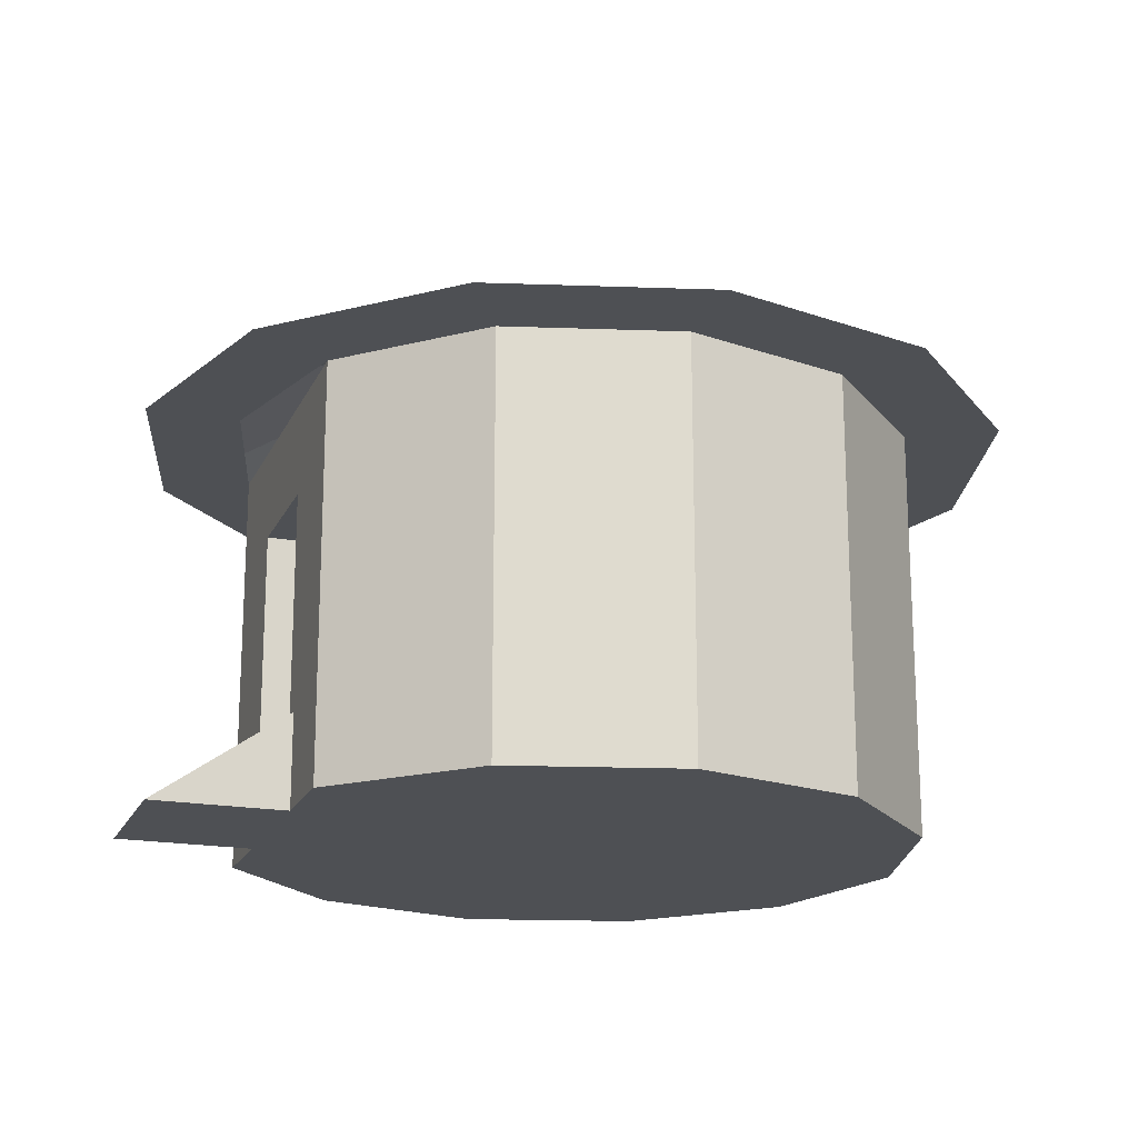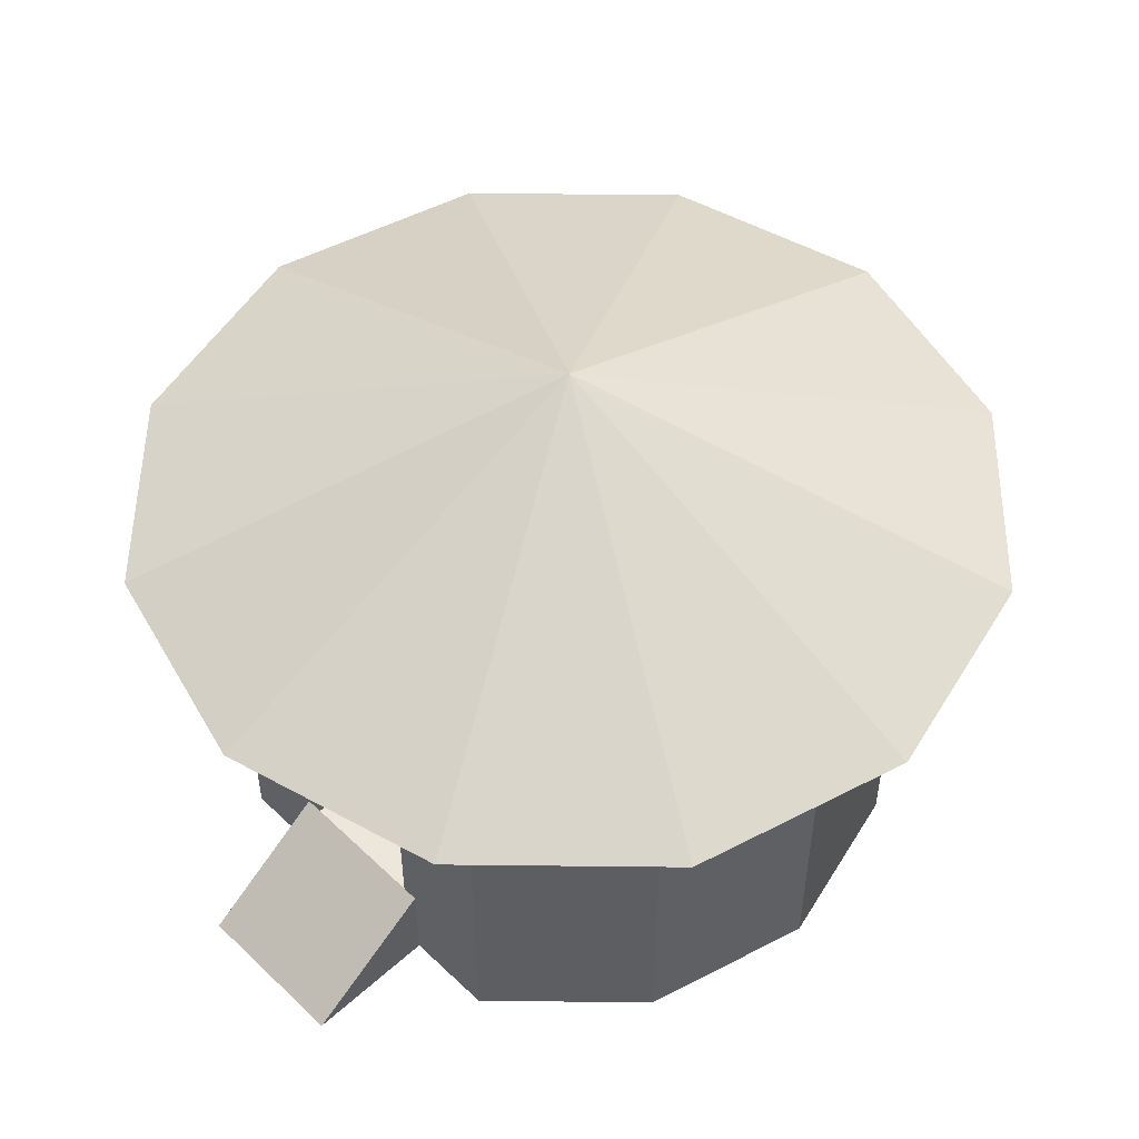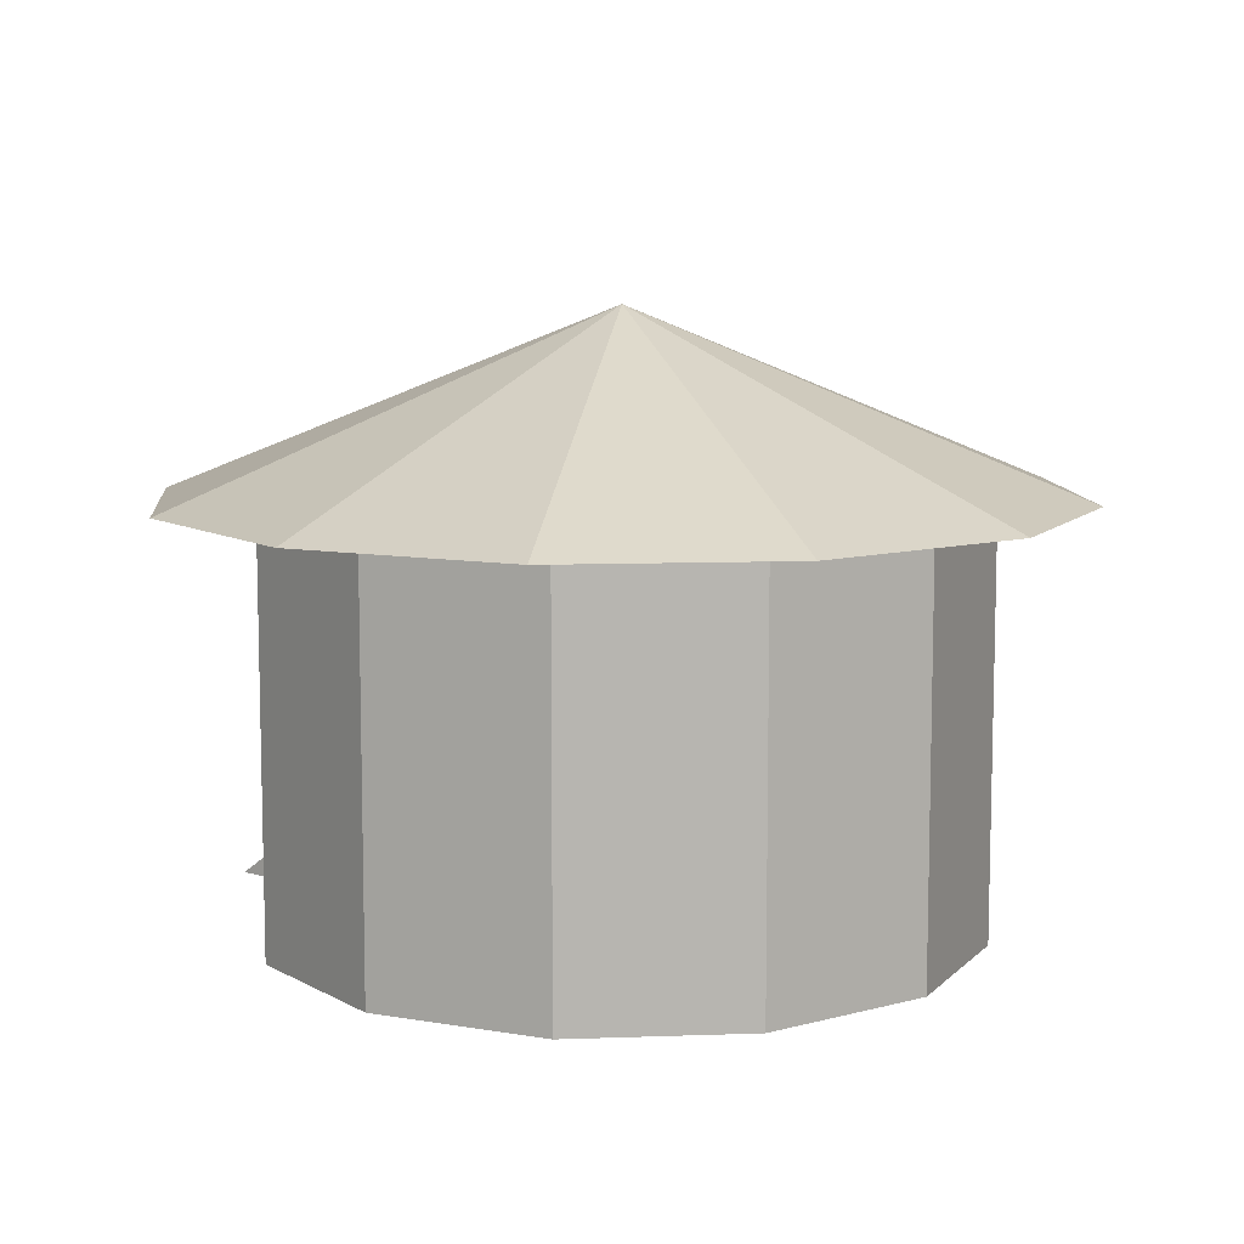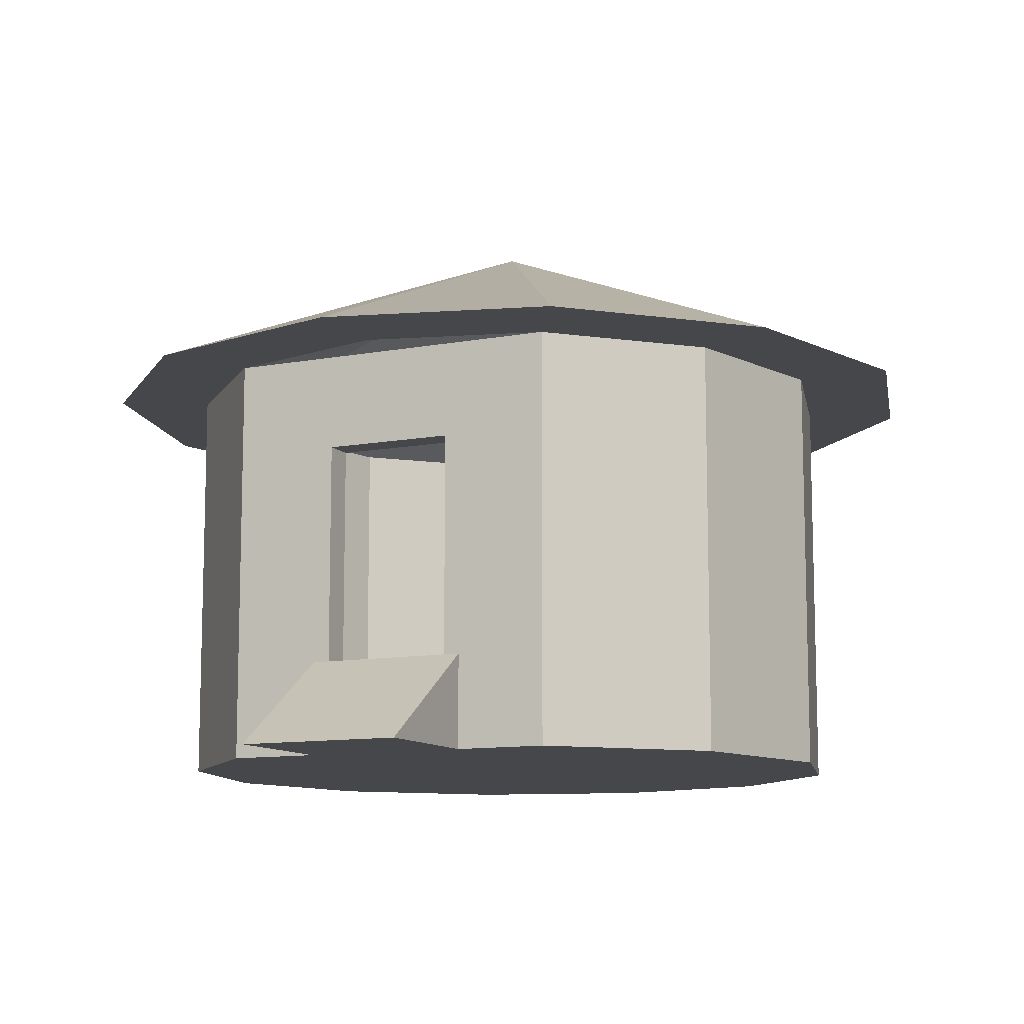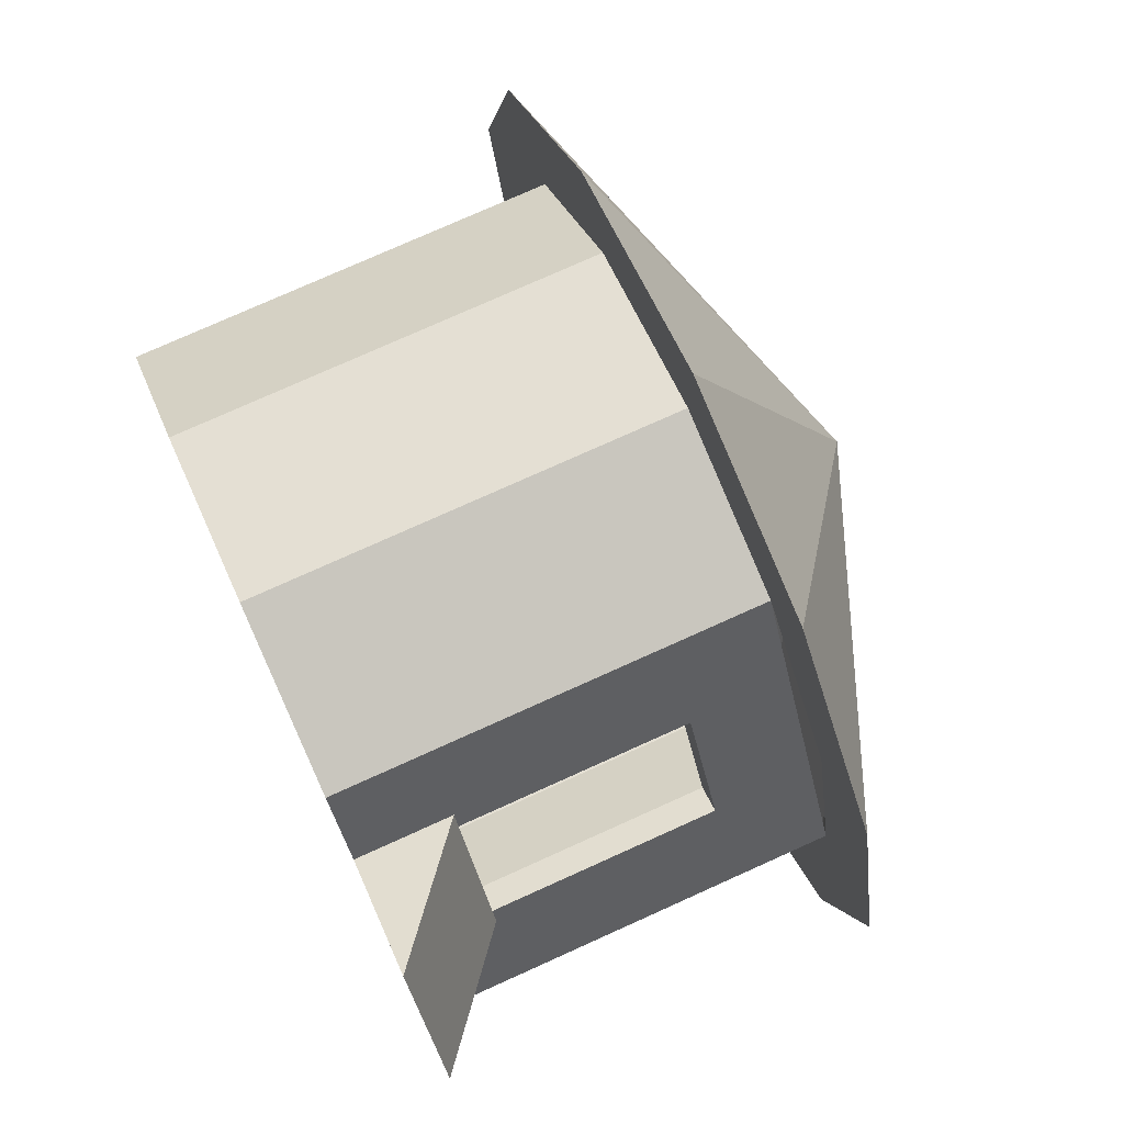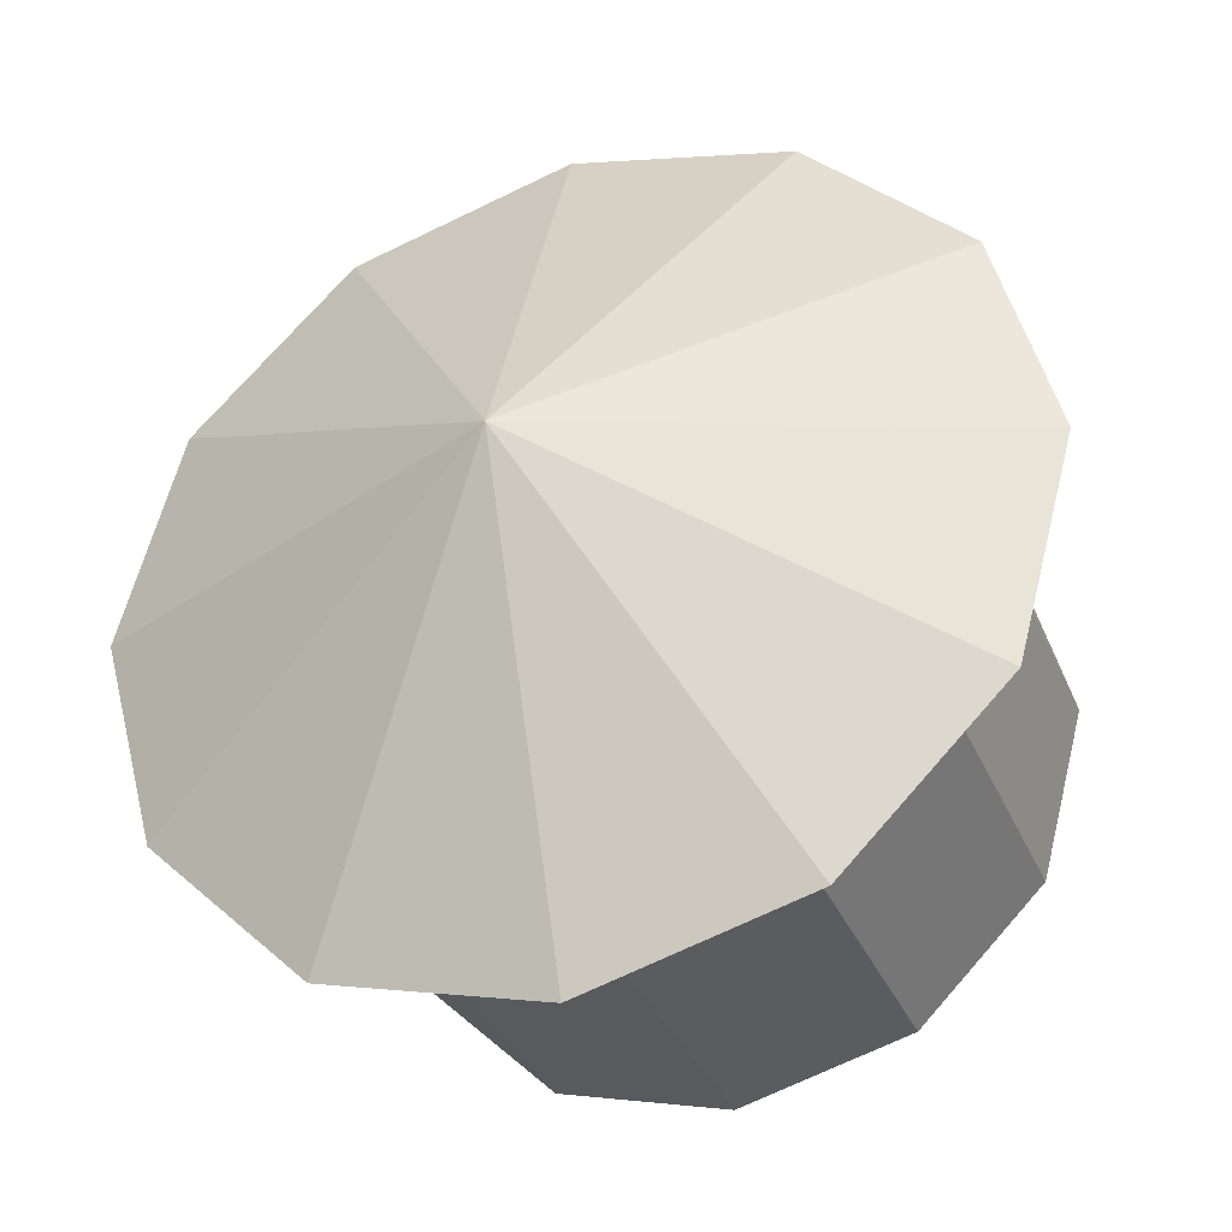
<metadata>
{"format":"obj","ext":"obj","renderer":"f3d","projection":"perspective","resolution":1024,"background":"white","views":[{"elev":-19.0,"azim":131.1,"up":"+Y"},{"elev":51.9,"azim":105.7,"up":"+Y"},{"elev":9.5,"azim":-170.4,"up":"+Y"},{"elev":-10.8,"azim":85.1,"up":"+Y"},{"elev":75.9,"azim":65.7,"up":"+Z"},{"elev":-34.9,"azim":-159.0,"up":"+Z"}]}
</metadata>
<code>
o Cylinder.002
v 63.56 -0.4326 10.38
v 63.57 3.052 10.08
v 62.1 -0.4326 9.988
v 62.27 3.052 9.727
v 61.03 -0.4326 8.921
v 61.31 3.052 8.773
v 60.64 -0.4326 7.463
v 60.96 3.052 7.47
v 61.03 -0.4326 6.005
v 61.31 3.052 6.167
v 62.1 -0.4326 4.937
v 62.27 3.052 5.213
v 63.56 -0.4326 4.547
v 63.57 3.052 4.864
v 65.01 -0.4326 4.937
v 64.87 3.052 5.213
v 66.08 -0.4326 6.005
v 65.83 3.052 6.167
v 66.02 0.3648 8.246
v 65.8 2.244 8.119
v 65.47 0.3648 9.205
v 65.25 2.244 9.079
v 62.1 3.052 9.988
v 63.56 3.052 10.38
v 61.03 3.052 8.921
v 60.64 3.052 7.463
v 61.03 3.052 6.005
v 62.1 3.052 4.937
v 63.56 3.052 4.547
v 65.01 3.052 4.937
v 66.08 3.052 6.005
v 66.02 2.244 8.246
v 65.47 2.244 9.205
v 62.27 0.3648 9.727
v 63.57 0.3648 10.08
v 61.31 0.3648 8.773
v 60.96 0.3648 7.47
v 61.31 0.3648 6.167
v 62.27 0.3648 5.213
v 63.57 0.3648 4.864
v 64.87 0.3648 5.213
v 65.83 0.3648 6.167
v 65.8 0.3648 8.119
v 65.25 0.3648 9.079
v 64.87 3.052 9.727
v 66.18 3.052 7.47
v 64.87 0.3648 9.727
v 66.18 0.3648 7.47
v 66.47 3.052 7.463
v 66.47 -0.4326 7.463
v 65.01 -0.4326 9.988
v 65.01 3.052 9.988
f 24 3 1
f 23 5 3
f 25 7 5
f 26 9 7
f 27 11 9
f 28 13 11
f 29 15 13
f 30 17 15
f 31 50 17
f 45 49 46
f 52 1 51
f 3 11 50
f 8 38 10
f 4 24 2
f 6 23 4
f 8 25 6
f 10 26 8
f 10 28 27
f 12 29 28
f 14 30 29
f 16 31 30
f 18 49 31
f 20 33 22
f 2 52 45
f 35 41 37
f 2 34 4
f 16 42 18
f 10 39 12
f 45 35 2
f 4 36 6
f 18 48 46
f 12 40 14
f 6 37 8
f 14 41 16
f 22 46 20
f 44 48 47
f 22 47 45
f 20 48 43
f 32 50 49
f 21 50 19
f 33 49 52
f 33 51 21
f 20 19 32
f 43 21 19
f 22 21 44
f 24 23 3
f 23 25 5
f 25 26 7
f 26 27 9
f 27 28 11
f 28 29 13
f 29 30 15
f 30 31 17
f 31 49 50
f 45 52 49
f 52 24 1
f 51 1 3
f 3 5 7
f 7 9 11
f 11 13 15
f 15 17 50
f 50 51 3
f 3 7 11
f 11 15 50
f 8 37 38
f 4 23 24
f 6 25 23
f 8 26 25
f 10 27 26
f 10 12 28
f 12 14 29
f 14 16 30
f 16 18 31
f 18 46 49
f 20 32 33
f 2 24 52
f 36 34 35
f 35 47 48
f 48 42 41
f 41 40 39
f 39 38 37
f 37 36 35
f 35 48 41
f 41 39 37
f 2 35 34
f 16 41 42
f 10 38 39
f 45 47 35
f 4 34 36
f 18 42 48
f 12 39 40
f 6 36 37
f 14 40 41
f 22 45 46
f 44 43 48
f 22 44 47
f 20 46 48
f 32 19 50
f 21 51 50
f 33 32 49
f 33 52 51
f 20 43 19
f 43 44 21
f 22 33 21
o Cylinder.005
v 63.56 3.052 10.38
v 62.1 3.052 9.988
v 61.03 3.052 8.921
v 60.64 3.052 7.463
v 61.03 3.052 6.005
v 62.1 3.052 4.937
v 63.56 3.052 4.547
v 65.01 3.052 4.937
v 66.08 3.052 6.005
v 66.47 3.052 7.463
v 66.08 3.052 8.921
v 65.01 3.052 9.988
v 61.7 3.052 10.68
v 63.56 3.052 11.18
v 60.34 3.052 9.32
v 59.84 3.052 7.463
v 60.34 3.052 5.606
v 61.7 3.052 4.247
v 63.56 3.052 3.749
v 65.41 3.052 4.247
v 66.77 3.052 5.606
v 67.27 3.052 7.463
v 66.77 3.052 9.32
v 65.41 3.052 10.68
v 63.56 4.553 7.463
f 58 71 59
f 71 70 77
f 57 70 58
f 56 69 57
f 53 76 66
f 54 66 65
f 56 67 68
f 64 75 76
f 55 65 67
f 63 74 75
f 61 74 62
f 60 73 61
f 59 72 60
f 68 67 77
f 75 74 77
f 72 71 77
f 69 68 77
f 76 75 77
f 65 66 77
f 73 72 77
f 70 69 77
f 66 76 77
f 67 65 77
f 74 73 77
f 58 70 71
f 57 69 70
f 56 68 69
f 53 64 76
f 54 53 66
f 56 55 67
f 64 63 75
f 55 54 65
f 63 62 74
f 61 73 74
f 60 72 73
f 59 71 72
o Cube.008
v 66.09 -0.4326 8.128
v 66.09 0.3648 8.128
v 67.07 -0.4326 8.696
v 65.39 -0.4326 9.33
v 65.39 0.3648 9.33
v 66.38 -0.4326 9.898
f 78 79 80
f 83 82 81
f 82 78 81
f 83 78 80
f 82 80 79
f 82 79 78
f 83 81 78
f 82 83 80

</code>
